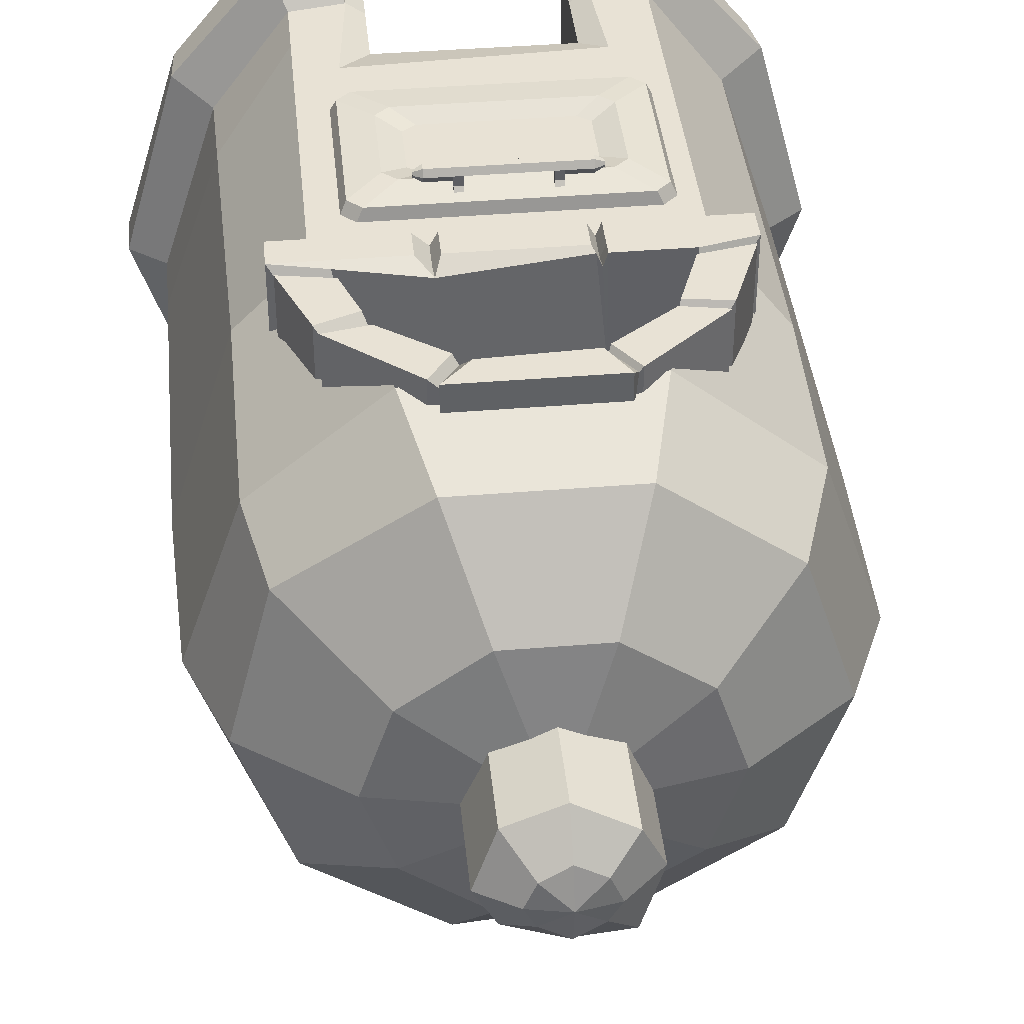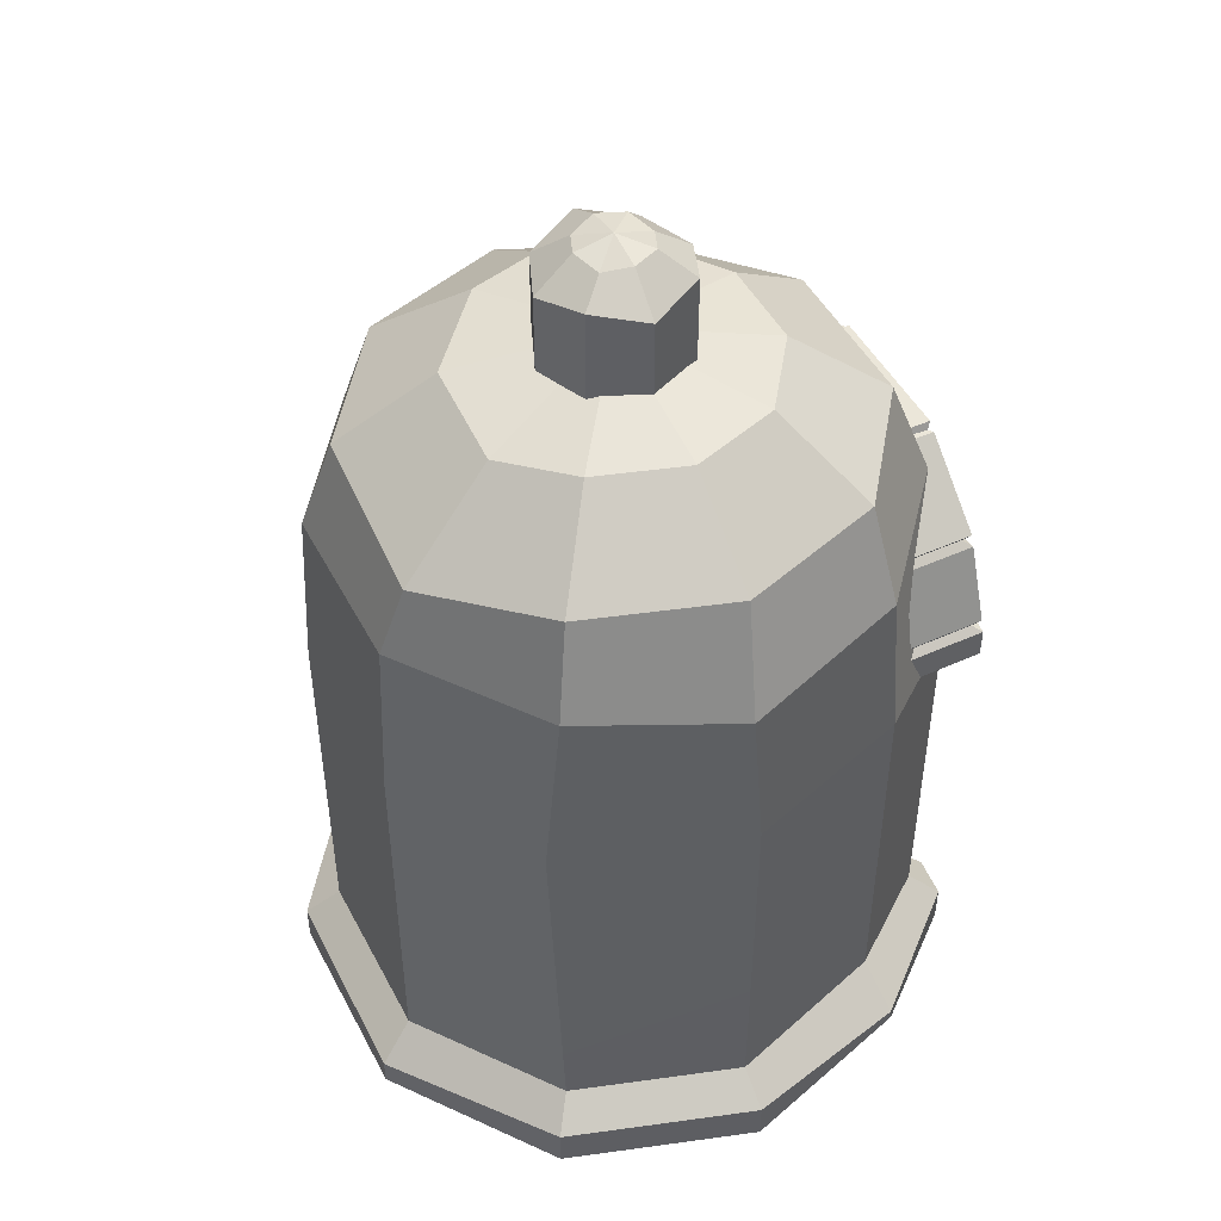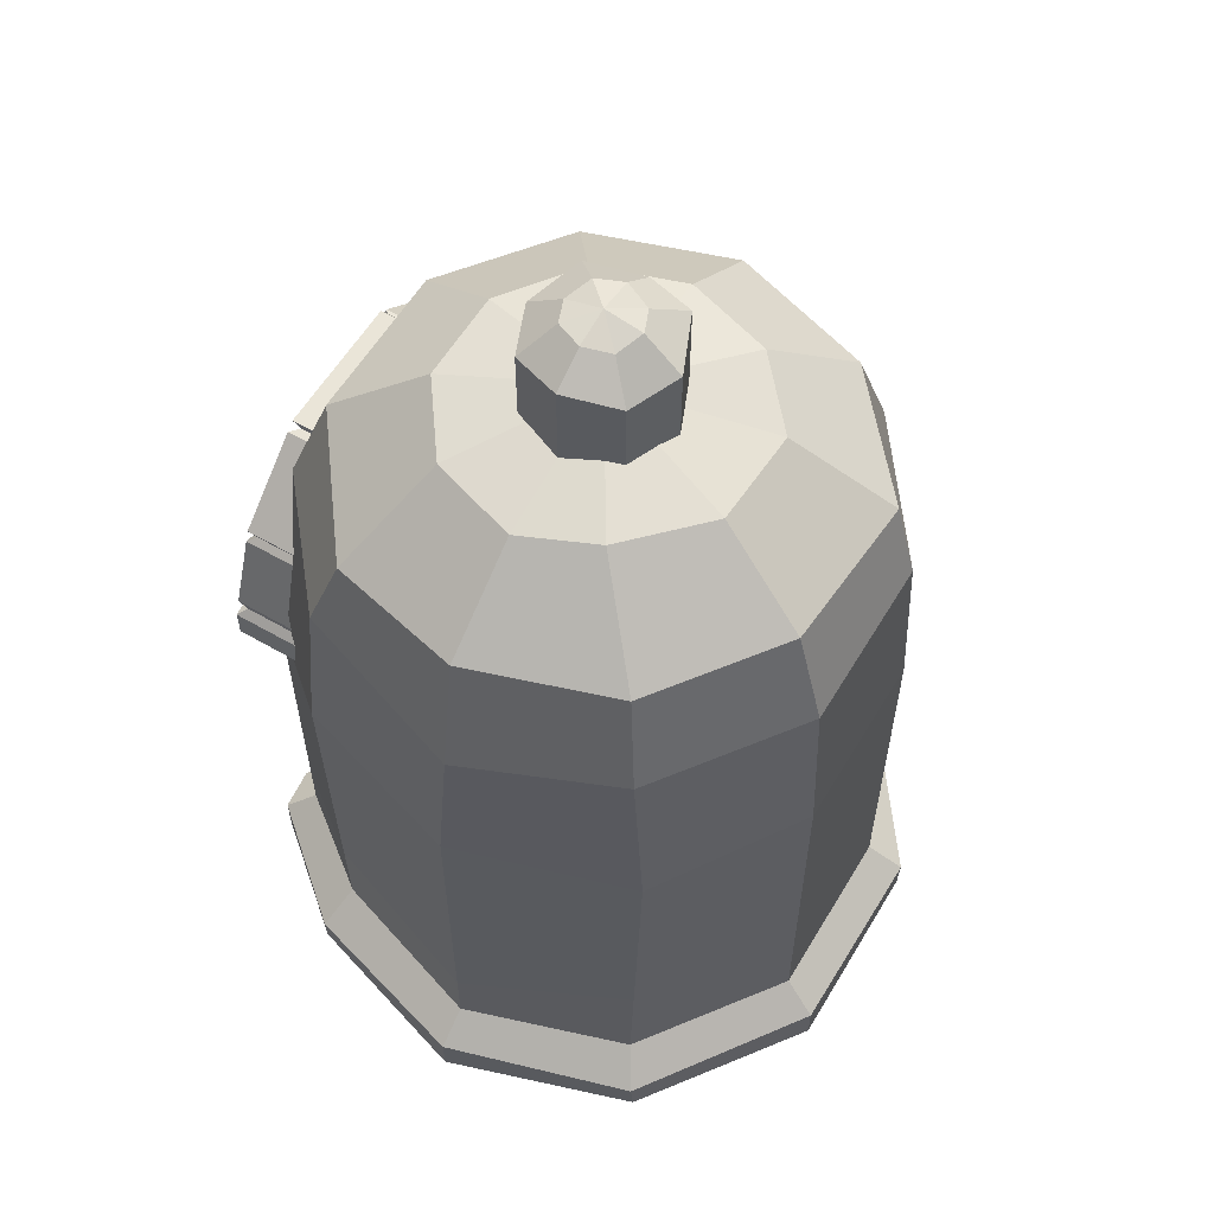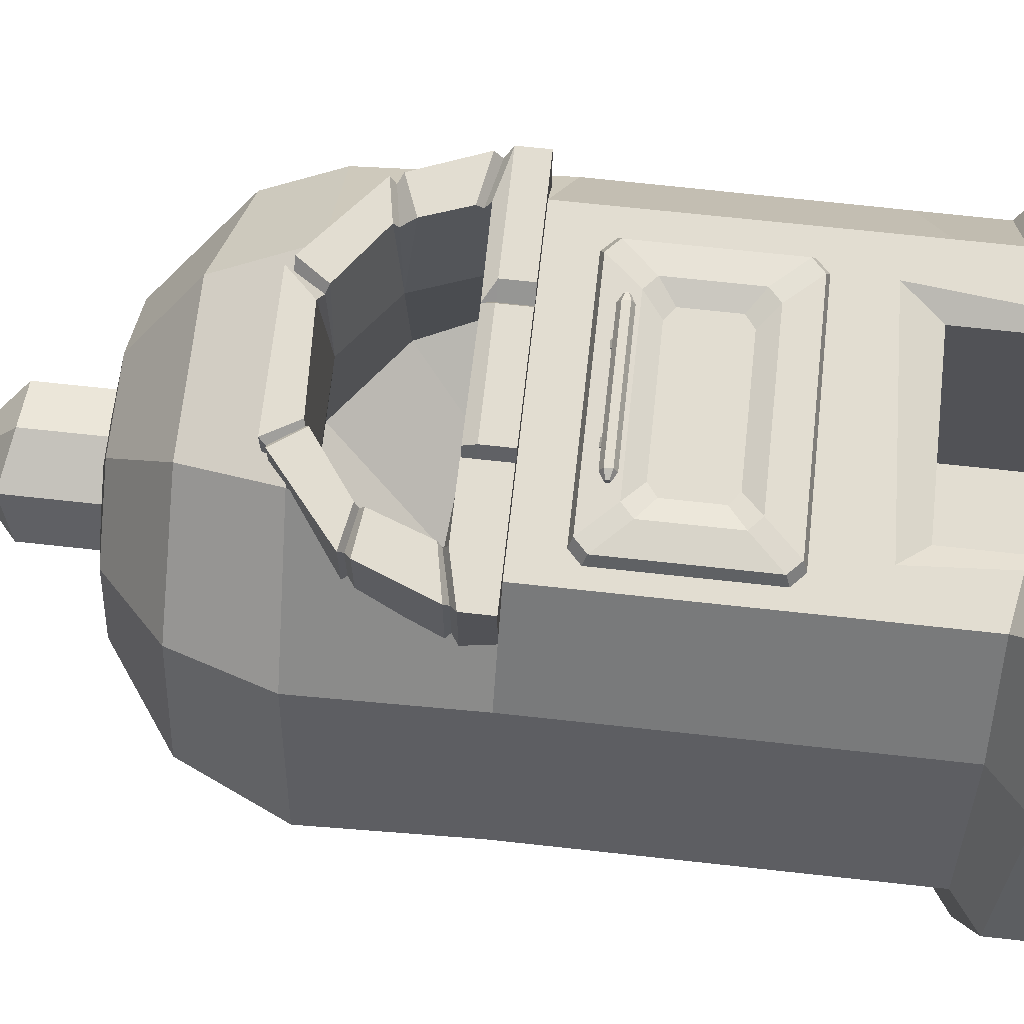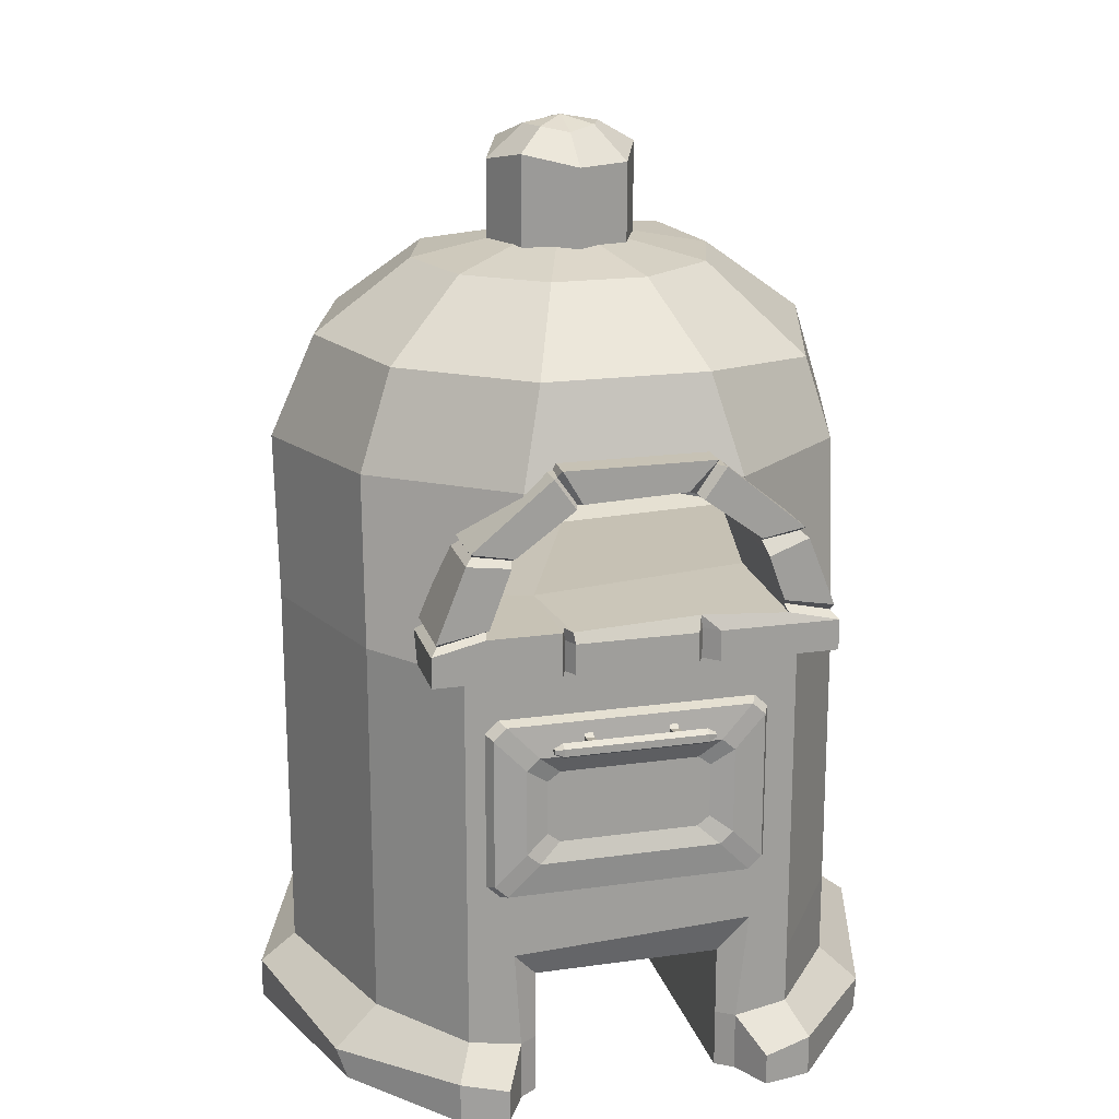
<metadata>
{"format":"obj","ext":"obj","renderer":"f3d","projection":"perspective","resolution":1024,"background":"white","views":[{"elev":40.7,"azim":174.2,"up":"+Z"},{"elev":47.8,"azim":-116.8,"up":"+Y"},{"elev":58.7,"azim":120.8,"up":"+Y"},{"elev":68.6,"azim":-83.7,"up":"+Z"},{"elev":19.0,"azim":-14.8,"up":"+Y"}]}
</metadata>
<code>
v 10.57 157.5 -9.95
v -0.000533 157.5 -14.33
v -10.57 157.5 -9.95
v -14.94 157.5 0.6162
v -10.57 157.5 11.18
v -0.000533 157.5 15.56
v 10.57 157.5 11.18
v 14.94 157.5 0.6162
v 10.57 175.8 -9.95
v -0.000533 175.8 -14.33
v -10.57 178.6 -9.95
v -14.94 175.8 0.6162
v -10.57 178.1 11.18
v -0.000533 175.8 15.56
v 10.57 175.8 11.18
v 14.94 178.1 0.6162
v 5.361 181.4 -4.745
v -0.000533 182.4 -6.966
v -5.362 181.4 -4.745
v -7.583 182.4 0.6162
v -5.362 182.4 5.978
v -0.000533 181.4 8.198
v 5.361 182.4 5.978
v 7.582 182.4 0.6162
v -0.000512 183.9 0.6162
v 31.81 114.8 40.74
v 14.65 129.1 49.05
v -14.65 129.1 49.05
v -31.81 114.8 40.74
v -39.32 95.84 40.74
v 39.32 95.84 40.74
v -8.344 95.84 48.64
v 31.81 114.8 58.03
v 14.65 129.1 58.03
v -14.63 95.84 58.03
v -14.65 129.1 58.03
v -31.81 114.8 58.03
v -39.32 95.84 58.03
v 39.32 95.84 58.03
v 23.55 113.3 58.03
v 9.148 123.4 58.03
v -14.63 98.26 58.03
v -10.85 122.6 58.03
v -23.55 113.3 58.03
v -29.11 98.26 58.03
v 29.11 98.26 58.03
v 23.88 112.4 32.4
v 11.26 122.3 32.4
v -14.83 98.32 36.98
v -11.21 122.3 32.4
v -23.86 112.5 32.4
v -29.11 98.26 32.4
v 28.65 99.51 32.4
v 32.57 113.4 -5.158
v 15.35 126.6 -5.158
v -15.29 126.6 -5.158
v -32.54 113.4 -5.158
v -39.23 99.26 -5.158
v 1.888 98.32 -5.158
v 39.07 99.59 -5.158
v 0.454 104.4 -23.5
v -39.32 89.78 40.74
v -13.48 89.78 48.64
v -14.63 89.78 58.03
v -39.32 89.78 58.03
v 39.32 89.78 40.74
v 39.32 89.78 58.03
v -16.29 127.8 48.25
v -16.29 127.8 58.03
v -12.06 121.7 58.03
v 16.38 127.7 48.21
v 16.38 127.7 58.03
v 12.12 121.6 58.03
v 32.7 112.6 40.74
v 32.7 112.6 58.03
v 24.98 109.6 58.03
v -32.68 112.6 40.74
v -32.68 112.6 58.03
v -24.2 111.5 58.03
v -38.42 98.12 40.74
v -38.42 98.12 58.03
v -28.45 100.1 58.03
v -29.11 98.26 32.4
v 38.07 98.99 40.74
v 38.07 98.99 58.03
v 28.19 100.7 58.03
v 11.09 122.4 56.23
v 14.52 127.8 56.23
v 14.52 127.8 48.89
v 31.41 113.7 40.74
v 31.41 113.7 56.23
v 23.89 112.4 56.23
v 21.58 101.9 -14.11
v -31.21 113.9 40.74
v -31.21 113.9 56.23
v -23.83 112.5 56.23
v -37.83 97.11 40.74
v -37.83 97.11 56.23
v -28.74 99.28 56.23
v -11.67 122.3 56.91
v -15.54 127.9 57.1
v -14.8 128.1 49.17
v 37.84 97.44 40.74
v 37.84 97.44 56.23
v 28.65 99.51 56.23
v -12.7 98.26 58.03
v -12.2 95.84 58.03
v -12.2 89.78 58.03
v -13.82 98.26 55.36
v -13.62 95.84 55.36
v -13.62 89.78 55.36
v 12.83 98.26 55.11
v 11.61 95.84 58.03
v 11.61 89.78 58.03
v 13.51 89.78 44.03
v 19.46 95.84 44.03
v 15.88 95.84 58.03
v 15.88 89.78 58.03
v 13.03 95.84 55.36
v 13.03 89.78 55.36
v -15.13 74.94 58.47
v -15.13 76.43 58.47
v -15.13 77.17 59.75
v -15.13 76.43 61.04
v -15.13 74.94 61.04
v -15.13 74.2 59.75
v 12.95 74.94 58.47
v 12.95 76.43 58.47
v 12.95 77.17 59.75
v 12.95 76.43 61.04
v 12.95 74.94 61.04
v 12.95 74.2 59.75
v -1.091 76.43 61.04
v 8.037 77.17 59.75
v 6.359 77.17 59.75
v 8.037 76.43 58.47
v 8.037 74.94 58.47
v 8.037 74.2 59.75
v 6.359 74.2 59.75
v -1.091 74.94 61.04
v -10.22 77.17 59.75
v -8.541 77.17 59.75
v -10.22 76.43 58.47
v -10.22 74.94 58.47
v -10.22 74.2 59.75
v -8.541 74.2 59.75
v 8.037 76.85 57.68
v 6.359 76.85 57.68
v 8.037 75.22 57.68
v 6.359 75.22 57.68
v -8.541 76.85 57.68
v -10.22 76.85 57.68
v -10.22 75.22 57.68
v -8.541 75.22 57.68
v 8.037 78.31 55.86
v 6.359 78.31 55.86
v 8.037 75.01 55.86
v 6.359 75.01 55.86
v -8.541 78.31 55.86
v -10.22 78.31 55.86
v -8.541 75.01 55.86
v -10.22 75.01 55.86
v -16.8 75.08 59.75
v -16.8 75.38 59.23
v -16.8 75.38 60.28
v -16.8 75.99 60.28
v -16.8 76.29 59.75
v -16.8 75.99 59.23
v 14.62 75.38 59.23
v 14.62 75.99 59.23
v 14.62 76.29 59.75
v 14.62 75.99 60.28
v 14.62 75.38 60.28
v 14.62 75.08 59.75
v -26.1 80.68 54.3
v -28.67 78.23 54.3
v -25 79.92 56.59
v -27.57 77.48 56.59
v -28.67 46.85 54.3
v -26.1 44.4 54.3
v -27.57 47.6 56.59
v -25 45.16 56.59
v 24.11 44.4 54.3
v 26.69 46.85 54.3
v 23.02 45.16 56.59
v 25.59 47.6 56.59
v 26.69 78.23 54.3
v 24.11 80.68 54.3
v 25.59 77.48 56.59
v 23.02 79.92 56.59
v -18.83 73.43 57.29
v -21.42 71.13 57.29
v -21.42 53.95 57.29
v -18.83 51.65 57.29
v 16.84 51.65 57.29
v 19.43 53.95 57.29
v 19.43 71.13 57.29
v 16.84 73.43 57.29
v -14.61 69.75 55.82
v -17.04 67.9 55.82
v -14.61 55.33 55.82
v -17.04 57.18 55.82
v 15.05 57.18 55.82
v 12.62 55.33 55.82
v 12.62 69.75 55.82
v 15.05 67.9 55.82
v 45.54 85.84 -34.66
v 17.97 89.78 -54.69
v -17.97 89.78 -54.69
v -44.79 87.19 -35.44
v -58.15 89.78 0.6163
v -47.04 89.78 34.79
v -32.44 89.78 54.11
v 32.44 89.78 54.11
v 45.64 85.7 37.82
v 58.15 89.78 0.6163
v 45.6 124.3 -32.52
v 17.42 124.3 -53
v -17.42 124.3 -53
v -45.6 124.3 -32.52
v -58.43 122.3 -2.272
v -46.84 123.5 32.13
v -20.98 124.3 54.23
v 20.98 124.3 54.23
v 45.6 124.3 33.75
v 57.06 121.9 -1.598
v 40.28 143 -28.65
v 15.39 143 -46.74
v -18.51 139.1 -48.08
v -40.28 143 -28.65
v -49.79 143 0.6163
v -40.28 143 29.88
v -16.24 143 47.97
v 16.24 143 47.97
v 41.86 139.6 28.86
v 49.79 143 0.6163
v 24.78 158.7 -14.62
v 9.386 157.2 -28.27
v -0.000305 163.2 0.6162
v -11.64 155 -28.66
v -24.57 157.2 -17.24
v -30.37 157.2 0.6162
v -24.57 157.2 18.47
v -9.385 157.2 29.5
v 9.386 157.2 29.5
v 24.57 157.2 18.47
v 30.37 157.2 0.6162
v 47.04 0 -33.56
v 17.97 0 -54.69
v -17.97 0 -54.69
v -47.04 0 -33.56
v -58.15 0 0.6163
v -47.04 0 34.79
v -32.44 0 54.11
v 32.44 0 54.11
v 47.04 0 34.79
v 58.15 0 0.6163
v -23.26 31.24 54.11
v 24.37 33.45 54.11
v -22.02 0.000137 54.11
v 22.02 0.000137 54.11
v -18.54 25.7 -3.438
v 18.54 25.7 -3.438
v -18.54 0.000137 -3.438
v 18.54 0.000137 -3.438
v -32.44 13.72 54.11
v -22.02 11.79 54.11
v -18.54 11.79 -3.438
v 18.54 11.79 -3.438
v 22.02 11.79 54.11
v 32.44 13.72 54.11
v 47.04 13.72 34.79
v 58.15 13.72 0.6163
v 47.04 13.72 -33.56
v 17.97 13.72 -54.69
v -17.97 13.72 -54.69
v -47.04 13.72 -33.56
v -58.15 13.72 0.6163
v -47.04 13.72 34.79
v -35.58 8.197 60.1
v -35.58 0 60.1
v -26.13 0.000137 61.74
v -26.13 6.267 61.74
v 35.58 8.197 60.1
v 35.58 0 60.1
v 26.13 6.267 61.74
v 26.13 0.000137 61.74
v 54.42 6.719 37.7
v 53.81 0 38.14
v 65.41 8.197 0.6163
v 65.41 0 0.6163
v 53.4 6.941 -37.55
v 52.92 0 -37.83
v 20.21 8.197 -61.59
v 20.21 0 -61.59
v -20.63 6.383 -61.74
v -20.21 0 -61.59
v -52.92 8.197 -37.83
v -52.92 0 -37.83
v -65.41 8.197 0.6163
v -65.41 0 0.6163
v -55.75 5.81 36.46
v -53.81 0 38.14
v -18.54 0.000137 51.81
v -18.54 11.79 51.81
v -18.54 25.7 51.81
v 18.54 25.7 51.81
v 18.54 11.79 51.81
v 18.54 0.000137 51.81
v -32.44 25.98 54.11
v -47.04 28.1 34.79
v -58.15 40.46 0.6163
v -46.65 26.47 -33.89
v -17.97 32.29 -54.69
v 17.97 21.8 -54.69
v 46.57 36.49 -33.91
v 58.15 27.03 0.6163
v 46.72 30.32 35.49
v 32.44 25.38 54.11
f 1 2 10 9
f 2 3 11 10
f 3 4 12 11
f 4 5 13 12
f 5 6 14 13
f 6 7 15 14
f 7 8 16 15
f 8 1 9 16
f 9 10 18 17
f 10 11 19 18
f 11 12 20 19
f 12 13 21 20
f 13 14 22 21
f 14 15 23 22
f 15 16 24 23
f 16 9 17 24
f 17 18 25
f 18 19 25
f 19 20 25
f 20 21 25
f 21 22 25
f 22 23 25
f 23 24 25
f 24 17 25
f 26 71 72 33
f 34 27 28 36
f 102 68 69 101
f 29 94 95 37
f 62 63 64 65
f 31 103 104 39
f 115 66 67 118
f 33 72 73 40
f 41 34 36 43
f 69 70 100 101
f 37 95 96 44
f 38 35 42 45
f 39 104 105 46
f 117 39 46 112
f 40 73 48 47
f 48 41 43 50
f 70 50 100
f 44 96 51
f 45 42 49 52
f 46 105 53
f 112 46 53 49 106
f 47 48 55 54
f 55 48 50 56
f 52 49 59 58
f 53 60 59 49
f 55 56 61
f 56 57 61
f 58 61 57
f 58 59 61
f 59 60 93 61
f 30 32 63 62
f 35 38 65 64
f 38 30 62 65
f 116 31 66 115
f 31 39 67 66
f 39 117 118 67
f 68 29 37 69
f 70 69 37 44
f 50 70 44 51
f 56 50 51 57
f 89 27 34 88
f 34 41 87 88
f 41 48 87
f 74 90 91 75
f 76 75 91 92
f 47 76 92
f 77 80 81 78
f 79 78 81 82
f 51 79 82 83
f 57 51 83 58
f 80 97 98 81
f 82 81 98 99
f 83 82 99
f 84 74 75 85
f 86 85 75 76
f 53 86 76 47
f 60 53 47 54
f 93 60 54
f 48 73 87
f 73 72 88 87
f 71 89 88 72
f 90 26 33 91
f 92 91 33 40
f 47 92 40
f 61 93 54 55
f 94 77 78 95
f 96 95 78 79
f 51 96 79
f 97 30 38 98
f 99 98 38 45
f 83 99 45 52
f 58 83 52
f 43 100 50
f 36 101 100 43
f 28 102 101 36
f 103 84 85 104
f 105 104 85 86
f 53 105 86
f 109 106 49
f 110 107 106 109
f 108 107 110 111
f 63 108 111
f 42 109 49
f 35 110 109 42
f 111 110 35 64
f 63 111 64
f 107 113 112 106
f 114 113 107 108
f 63 115 114 108
f 32 116 115 63
f 119 117 112
f 118 117 119 120
f 115 118 120
f 113 119 112
f 120 119 113 114
f 115 120 114
f 167 163 165 166
f 169 170 171 174
f 130 133 140 131
f 133 130 134 135
f 156 155 157 158
f 139 138 131 140
f 133 124 125 140
f 124 133 142 141
f 160 159 161 162
f 145 146 140 125
f 121 122 143 144
f 122 123 141 143
f 123 124 141
f 125 126 145
f 126 121 144 145
f 134 130 129
f 136 134 129 128
f 137 136 128 127
f 138 137 127 132
f 131 138 132
f 135 142 133
f 142 135 139 146
f 140 146 139
f 135 134 147 148
f 134 136 147
f 136 137 149 147
f 137 138 149
f 138 139 150 149
f 150 139 135 148
f 141 142 151 152
f 151 142 146 154
f 143 141 152
f 144 143 152 153
f 146 145 153 154
f 145 144 153
f 148 147 155 156
f 155 147 149 157
f 149 150 158 157
f 156 158 150 148
f 152 151 159 160
f 159 151 154 161
f 154 153 162 161
f 160 162 153 152
f 121 126 163 164
f 126 125 165 163
f 125 124 166 165
f 124 123 167 166
f 123 122 168 167
f 122 121 164 168
f 127 128 170 169
f 128 129 171 170
f 129 130 172 171
f 130 131 173 172
f 131 132 174 173
f 132 127 169 174
f 164 163 167 168
f 174 171 172 173
f 176 175 188 187 184 183 180 179
f 199 200 202 201 204 203 206 205
f 175 176 178 177
f 177 178 192 191
f 179 180 182 181
f 181 182 194 193
f 183 184 186 185
f 185 186 196 195
f 187 188 190 189
f 189 190 198 197
f 191 192 200 199
f 193 194 201 202
f 195 196 203 204
f 197 198 205 206
f 178 176 179 181
f 182 180 183 185
f 186 184 187 189
f 190 188 175 177
f 178 181 193 192
f 182 185 195 194
f 186 189 197 196
f 190 177 191 198
f 192 193 202 200
f 194 195 204 201
f 196 197 206 203
f 198 191 199 205
f 207 208 218 217
f 208 209 219 218
f 209 210 220 219
f 210 211 221 220
f 211 212 222 221
f 212 213 223 222
f 214 215 225 224
f 215 216 226 225
f 216 207 217 226
f 237 238 239
f 238 240 239
f 240 241 239
f 241 242 239
f 242 243 239
f 243 244 239
f 244 245 239
f 245 246 239
f 246 247 239
f 247 237 239
f 217 218 228 227
f 218 219 229 228
f 219 220 230 229
f 220 221 231 230
f 221 222 232 231
f 222 223 233 232
f 223 224 234 233
f 224 225 235 234
f 225 226 236 235
f 226 217 227 236
f 227 228 238 237
f 228 229 240 238
f 229 230 241 240
f 230 231 242 241
f 231 232 243 242
f 232 233 244 243
f 233 234 245 244
f 234 235 246 245
f 235 236 247 246
f 236 227 237 247
f 315 316 274 275
f 314 315 275 276
f 313 314 276 277
f 312 313 277 278
f 311 312 278 279
f 310 311 279 266
f 263 262 268 269
f 318 319 271 272
f 317 318 272 273
f 316 317 273 274
f 214 213 258 259
f 258 310 266 267
f 271 319 259 270
f 259 258 306 307
f 258 267 305 306
f 270 259 307 308
f 261 309 265 255
f 255 265 256
f 256 265 257
f 257 265 248
f 248 265 249
f 265 264 249
f 249 264 250
f 250 264 251
f 251 264 252
f 252 264 253
f 260 254 264 304
f 264 254 253
f 280 281 282 283
f 305 267 260 304
f 269 268 264 265
f 261 270 308 309
f 285 284 286 287
f 288 284 285 289
f 290 288 289 291
f 292 290 291 293
f 294 292 293 295
f 296 294 295 297
f 298 296 297 299
f 300 298 299 301
f 302 300 301 303
f 280 302 303 281
f 254 260 282 281
f 260 267 283 282
f 267 266 280 283
f 271 270 286 284
f 270 261 287 286
f 261 255 285 287
f 272 271 284 288
f 255 256 289 285
f 273 272 288 290
f 256 257 291 289
f 274 273 290 292
f 257 248 293 291
f 275 274 292 294
f 248 249 295 293
f 276 275 294 296
f 249 250 297 295
f 277 276 296 298
f 250 251 299 297
f 278 277 298 300
f 251 252 301 299
f 279 278 300 302
f 252 253 303 301
f 266 279 302 280
f 253 254 281 303
f 268 305 304 264
f 306 305 268 262
f 307 306 262 263
f 308 307 263 269
f 309 308 269 265
f 213 310 258
f 213 212 311 310
f 212 211 312 311
f 211 210 313 312
f 210 209 314 313
f 209 208 315 314
f 208 207 316 315
f 207 216 317 316
f 216 215 318 317
f 215 214 319 318
f 259 319 214

</code>
